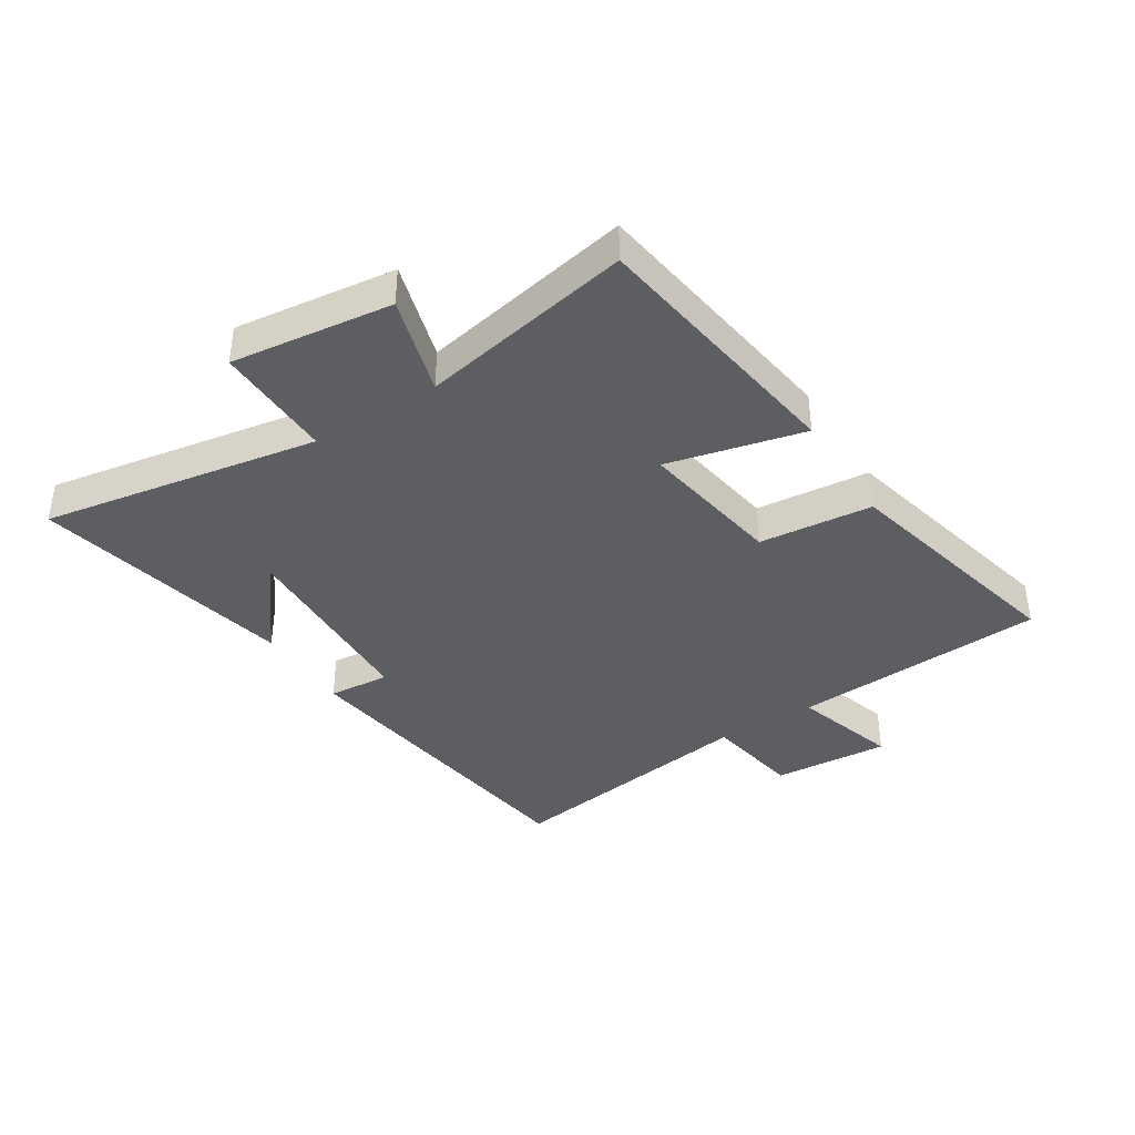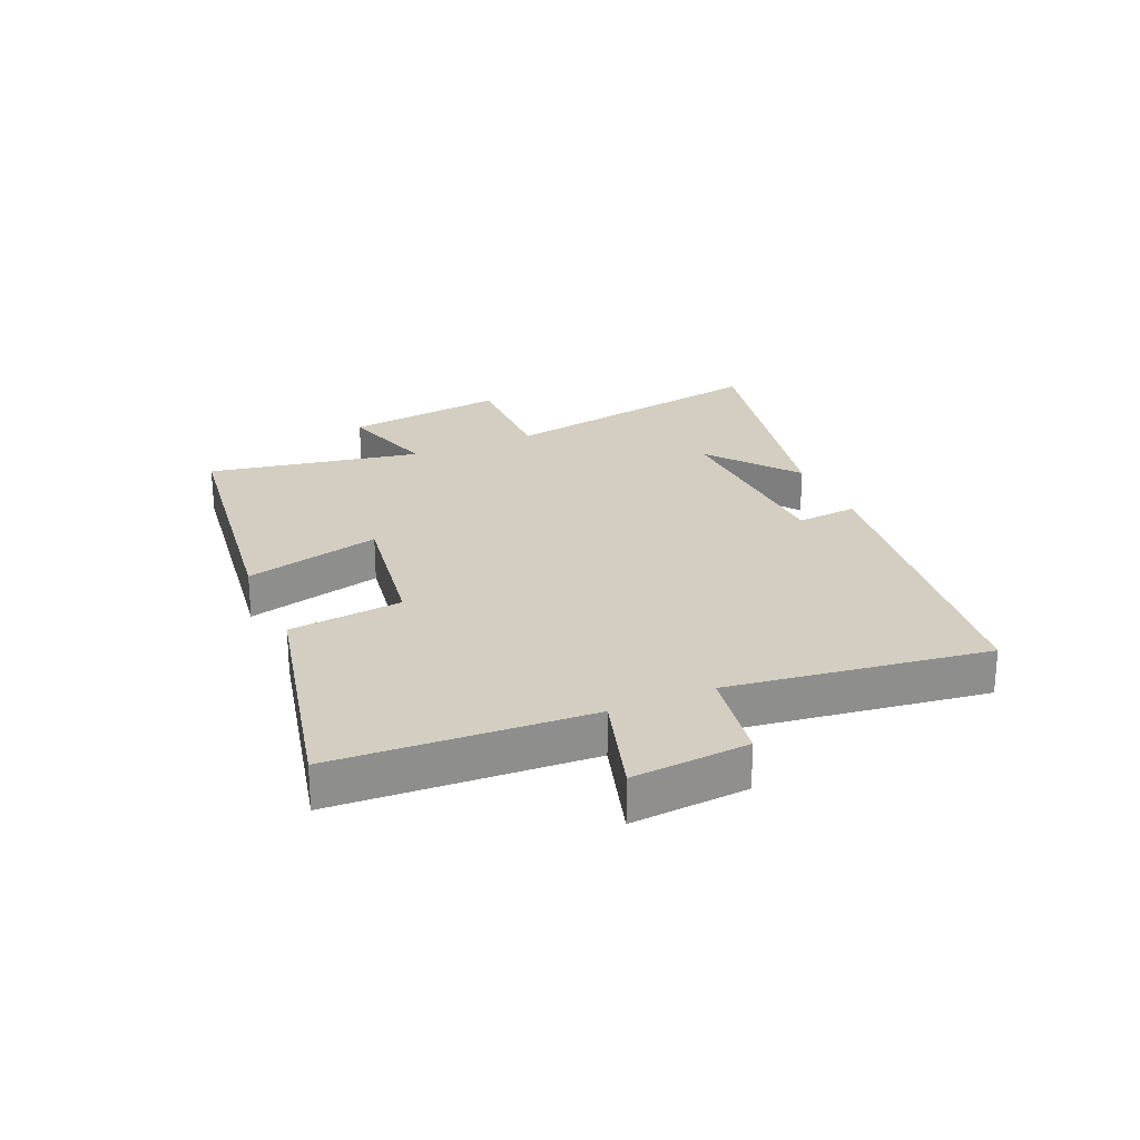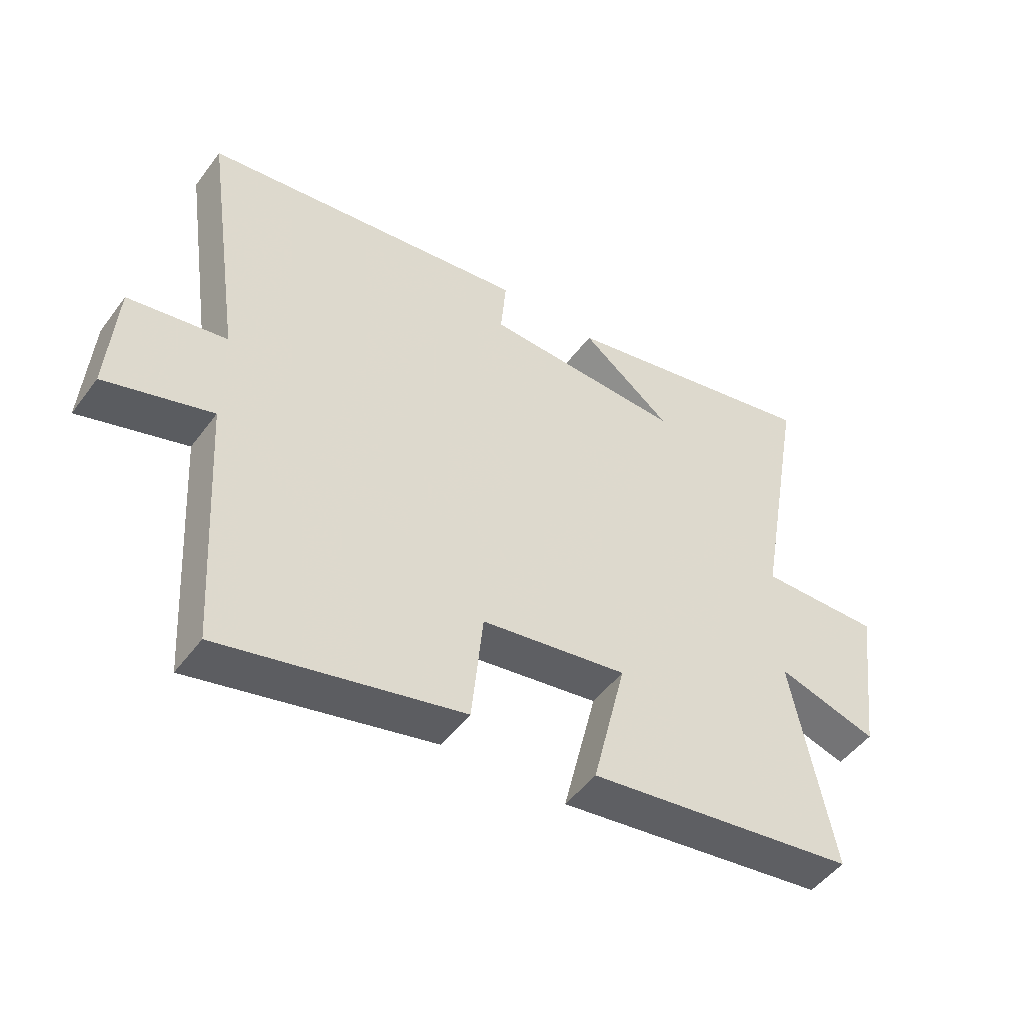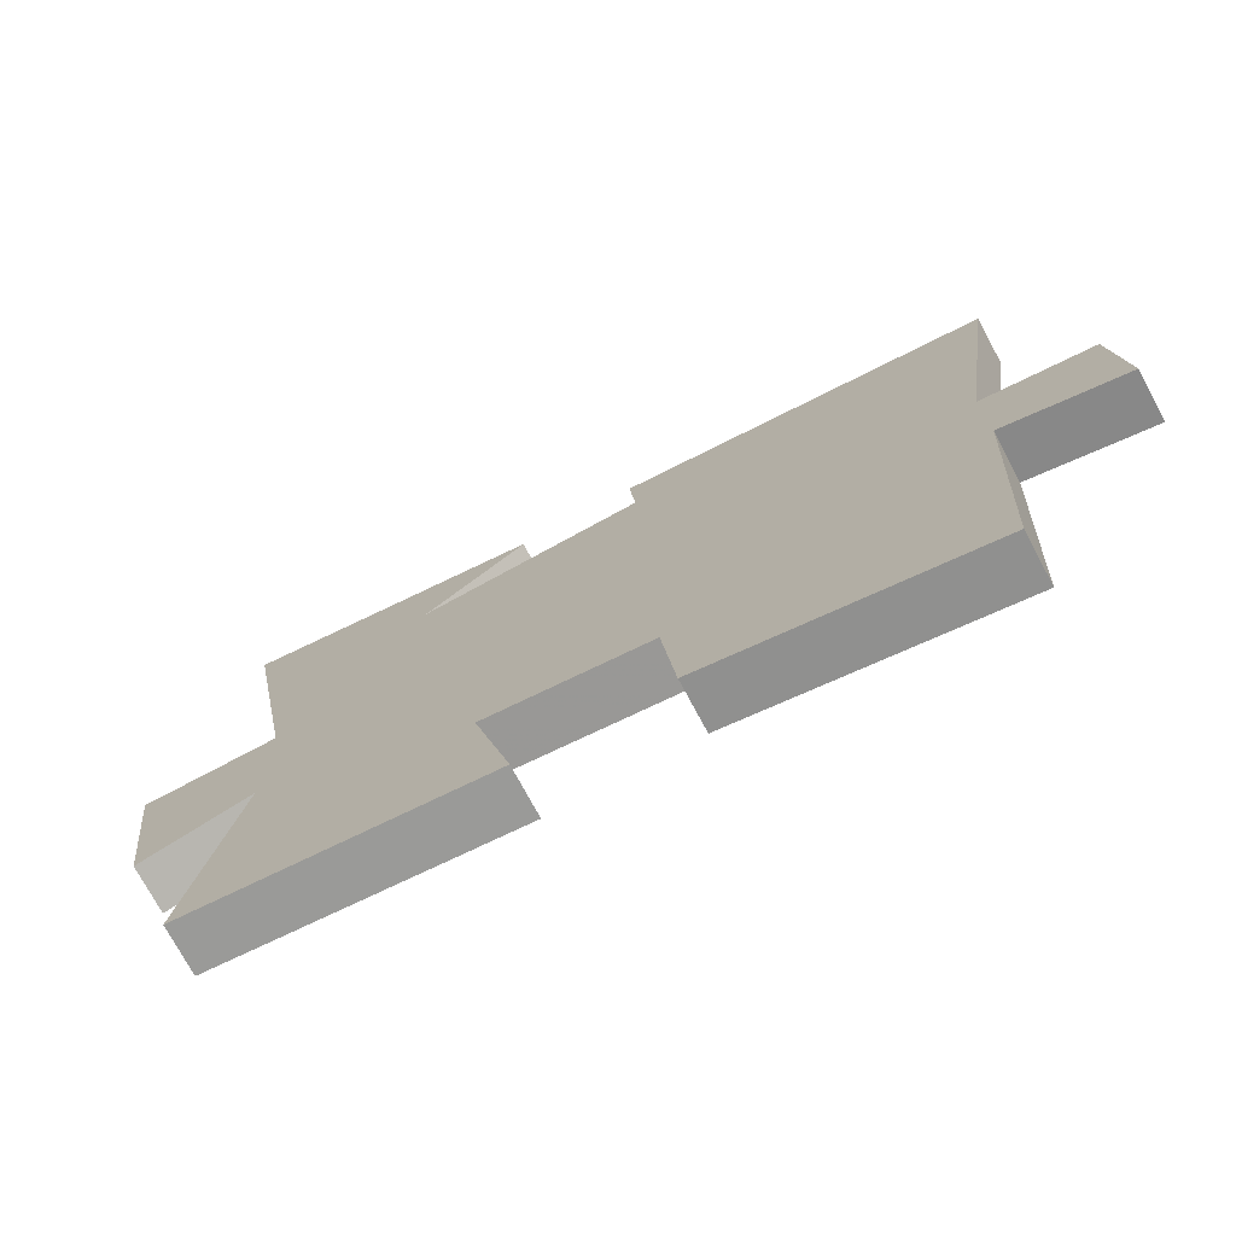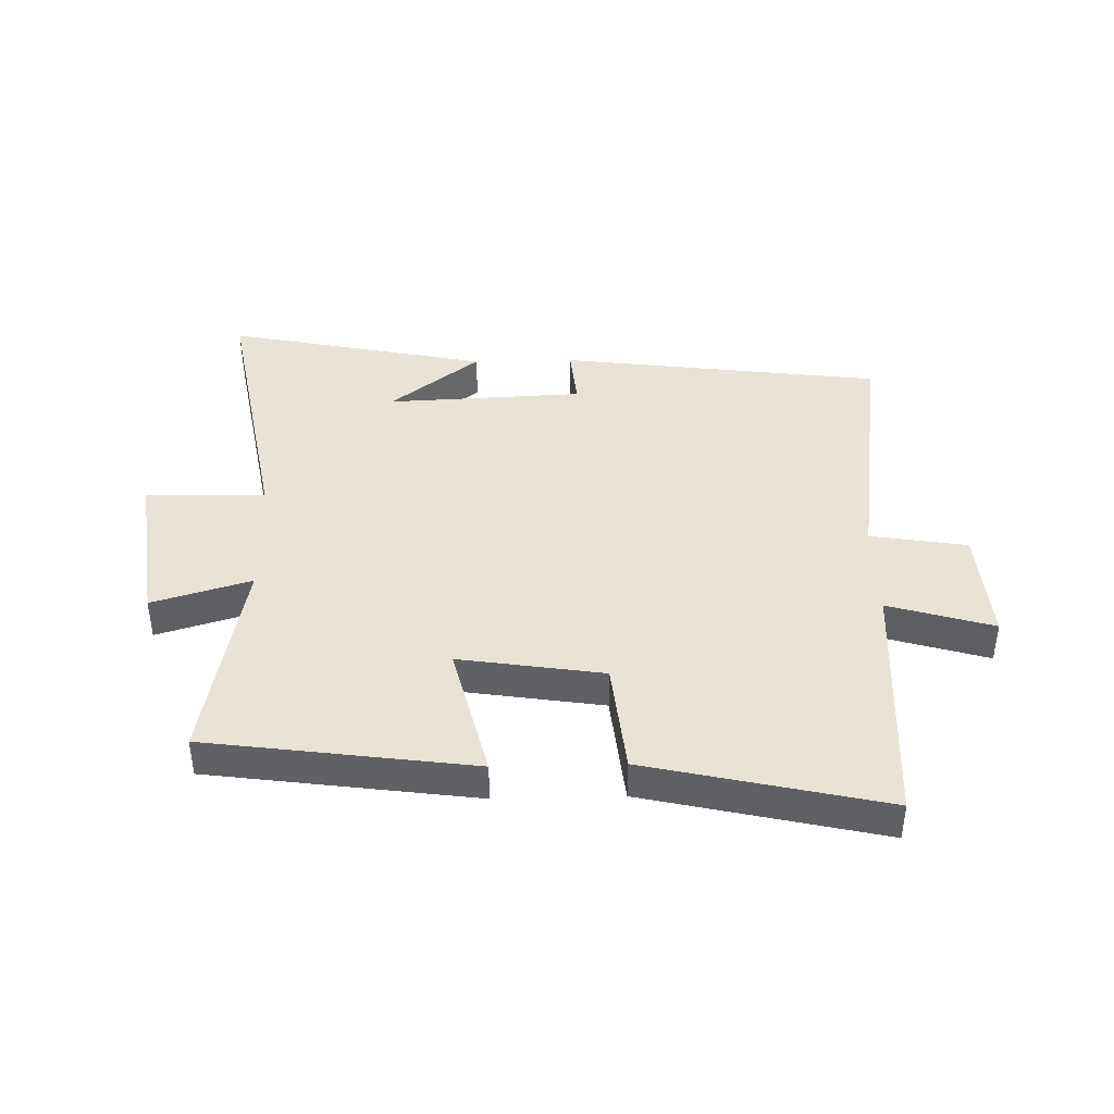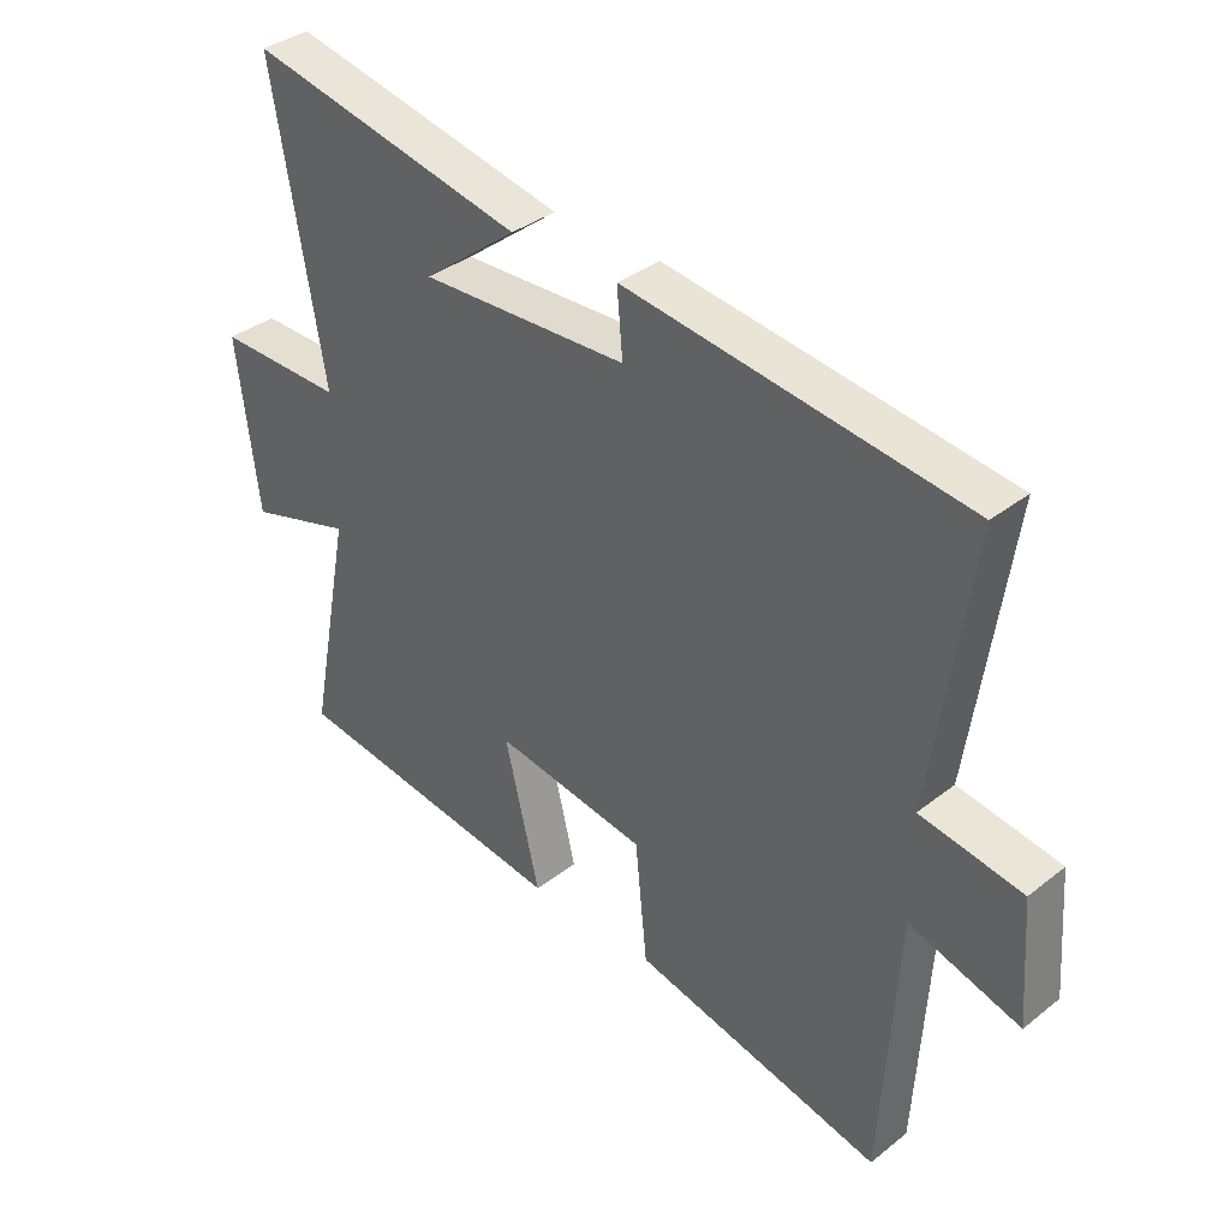
<metadata>
{"format":"obj","ext":"obj","renderer":"f3d","projection":"perspective","resolution":1024,"background":"white","views":[{"elev":-39.1,"azim":122.5,"up":"+Y"},{"elev":25.0,"azim":-113.8,"up":"+Y"},{"elev":-49.1,"azim":-35.0,"up":"+Z"},{"elev":-74.3,"azim":-151.8,"up":"+Z"},{"elev":41.4,"azim":178.5,"up":"+Y"},{"elev":35.9,"azim":-135.8,"up":"+Z"}]}
</metadata>
<code>
v -0.474 0.07 -0.592
v -0.5 0.07 -0.169
v -0.675 0.07 -0.222
v -0.661 0.07 -0.028
v -0.5 0.07 -0.001
v -0.562 0.07 0.429
v -0.025 0.07 0.5
v -0.034 0.07 0.398
v 0.294 0.07 0.384
v 0.145 0.07 0.5
v 0.581 0.07 0.592
v 0.5 0.07 0.132
v 0.699 0.07 0.135
v 0.665 0.07 -0.133
v 0.5 0.07 -0.084
v 0.568 0.07 -0.438
v 0.125 0.07 -0.5
v 0.18 0.07 -0.273
v -0.06 0.07 -0.311
v -0.079 0.07 -0.5
v -0.474 0 -0.592
v -0.5 0 -0.169
v -0.675 0 -0.222
v -0.661 0 -0.028
v -0.5 0 -0.001
v -0.562 0 0.429
v -0.025 0 0.5
v -0.034 0 0.398
v 0.294 0 0.384
v 0.145 0 0.5
v 0.581 0 0.592
v 0.5 0 0.132
v 0.699 0 0.135
v 0.665 0 -0.133
v 0.5 0 -0.084
v 0.568 0 -0.438
v 0.125 0 -0.5
v 0.18 0 -0.273
v -0.06 0 -0.311
v -0.079 0 -0.5
f 19 20 1 2
f 18 19 2
f 15 16 17 18
f 15 18 2
f 12 13 14 15
f 12 15 2
f 9 10 11
f 9 11 12
f 8 9 12 2
f 5 6 7 8
f 2 3 4 5
f 2 5 8
f 22 21 40 39
f 22 39 38
f 38 37 36 35
f 22 38 35
f 35 34 33 32
f 22 35 32
f 31 30 29
f 32 31 29
f 22 32 29 28
f 28 27 26 25
f 25 24 23 22
f 28 25 22
f 1 21 22 2
f 2 22 23 3
f 3 23 24 4
f 4 24 25 5
f 5 25 26 6
f 6 26 27 7
f 7 27 28 8
f 8 28 29 9
f 9 29 30 10
f 10 30 31 11
f 11 31 32 12
f 12 32 33 13
f 13 33 34 14
f 14 34 35 15
f 15 35 36 16
f 16 36 37 17
f 17 37 38 18
f 18 38 39 19
f 19 39 40 20
f 20 40 21 1

</code>
